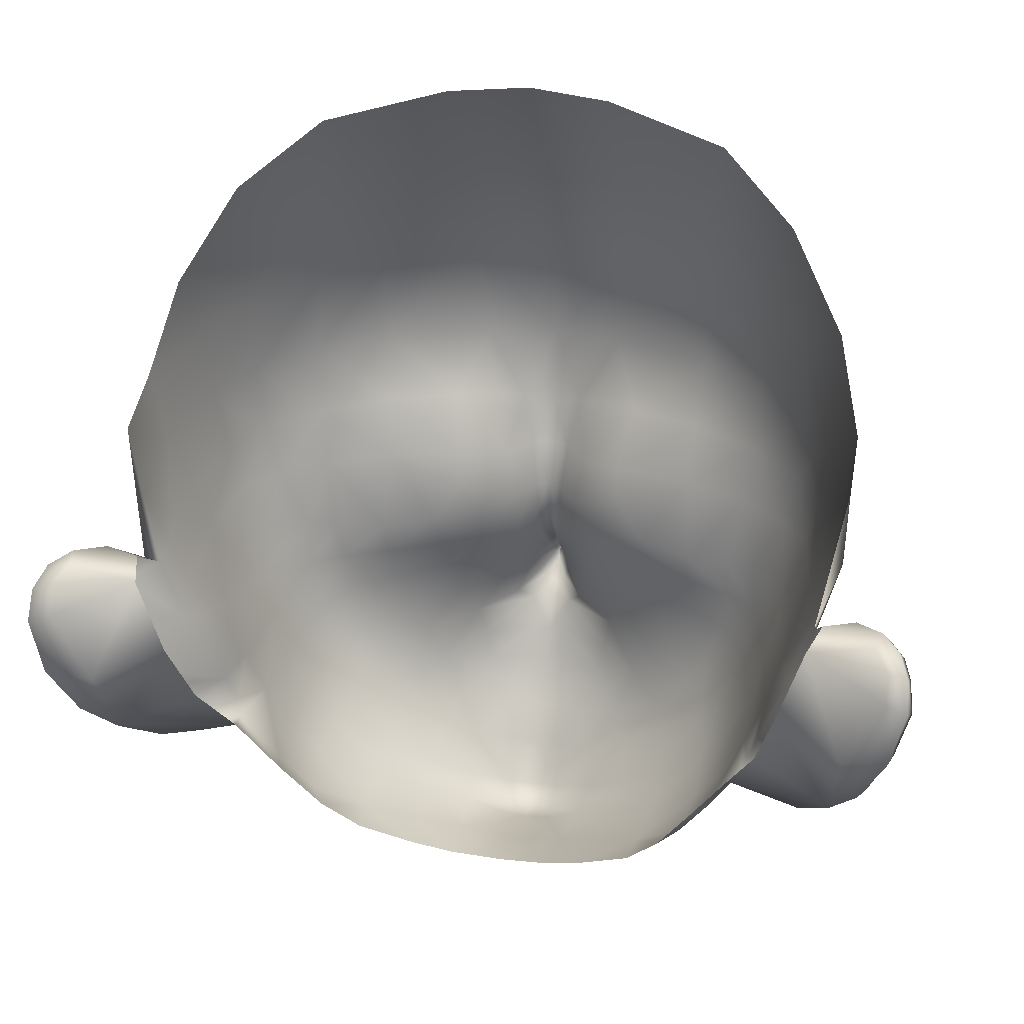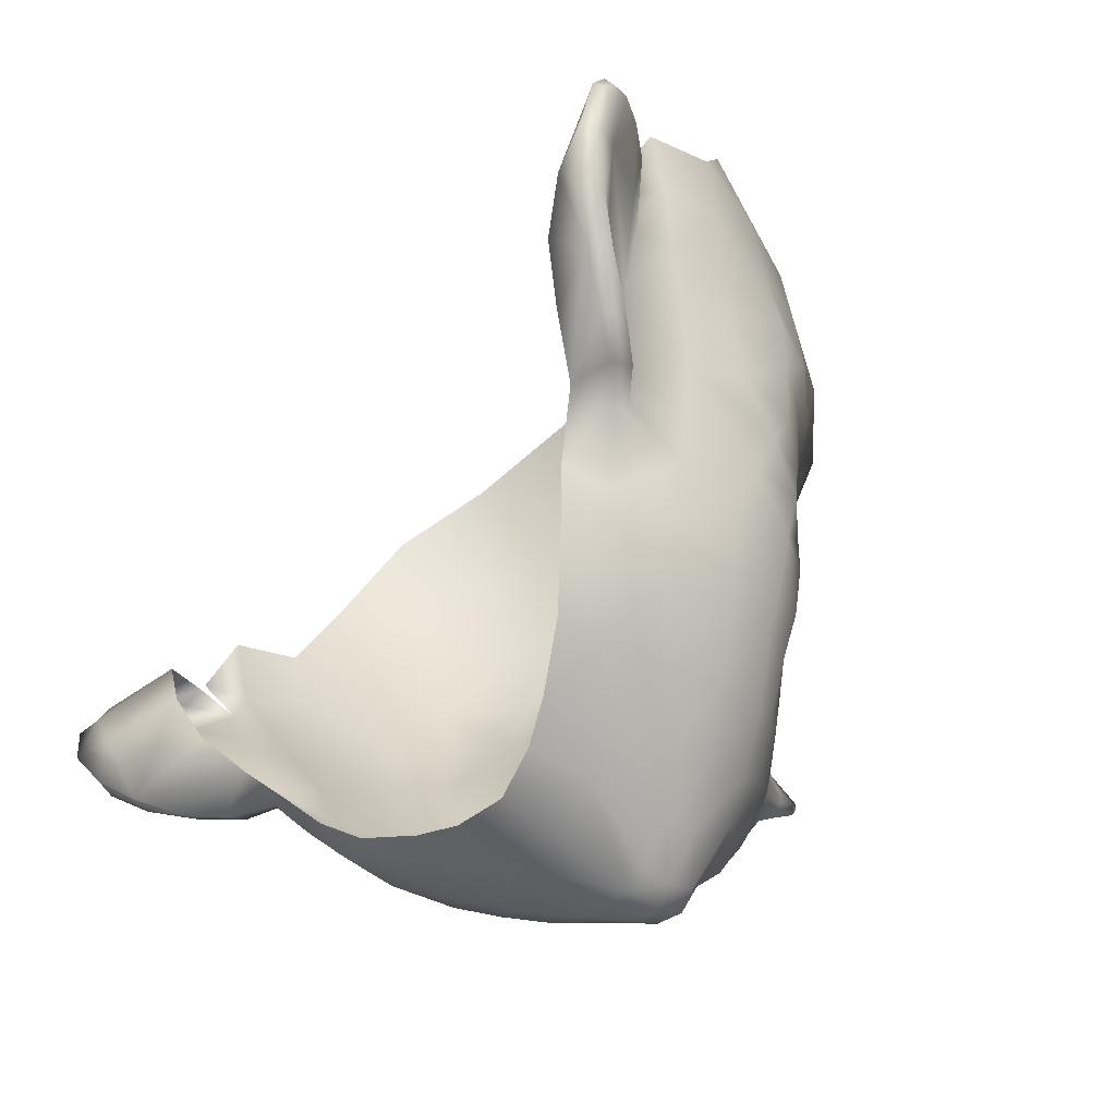
<metadata>
{"format":"obj","ext":"obj","renderer":"f3d","projection":"perspective","resolution":1024,"background":"white","views":[{"elev":26.9,"azim":-168.0,"up":"+Y"},{"elev":-55.2,"azim":-125.7,"up":"+Y"}]}
</metadata>
<code>
g Face
v -0.06577 1.572 0.07919
v -0.06619 1.553 0.08087
v -0.07238 1.552 0.06757
v -0.07331 1.569 0.06461
v -0.06526 1.537 0.0832
v -0.07094 1.536 0.0725
v -0.05265 1.573 0.09219
v -0.05479 1.554 0.0958
v -0.05355 1.538 0.09355
v -0.0688 1.525 0.0743
v -0.06212 1.525 0.08245
v -0.0637 1.514 0.07781
v -0.05588 1.511 0.08618
v -0.05176 1.525 0.09139
v -0.07843 1.548 0.05084
v -0.07434 1.534 0.05412
v -0.08057 1.565 0.04699
v -0.03932 1.574 0.1034
v -0.03931 1.598 0.09369
v -0.05227 1.595 0.08447
v -0.04566 1.619 0.07554
v -0.019 1.598 0.1041
v -0.01852 1.625 0.08321
v 2.616e-22 1.627 0.08518
v 2.616e-22 1.599 0.1079
v -0.01861 1.574 0.1147
v -0.03972 1.554 0.1074
v -0.01651 1.554 0.1157
v -0.02225 1.539 0.1073
v -0.01306 1.538 0.112
v 2.616e-22 1.554 0.12
v 2.616e-22 1.574 0.1183
v -0.006913 1.537 0.1152
v -0.009869 1.525 0.1054
v -0.01948 1.527 0.09872
v -0.03791 1.539 0.1015
v -0.03783 1.526 0.09691
v -0.01306 1.538 0.112
v -0.004628 1.526 0.112
v -0.003528 1.515 0.1092
v -0.007811 1.514 0.1044
v -0.02022 1.518 0.09753
v -0.01658 1.511 0.09837
v -0.01438 1.503 0.1012
v -0.006769 1.505 0.1058
v -0.005986 1.499 0.109
v -0.01246 1.497 0.1041
v -0.02648 1.51 0.09496
v -0.03859 1.507 0.09311
v -0.03778 1.5 0.09454
v -0.02506 1.502 0.09791
v -0.0489 1.508 0.09042
v -0.03622 1.492 0.09633
v -0.02331 1.495 0.1007
v -0.04802 1.49 0.0913
v -0.04872 1.499 0.09103
v -0.05628 1.5 0.08461
v -0.01991 1.486 0.104
v -0.01024 1.489 0.1084
v -0.004586 1.492 0.114
v -0.00183 1.494 0.1183
v -0.001197 1.488 0.1265
v -0.003651 1.485 0.1205
v -0.002564 1.501 0.1125
v -0.002863 1.507 0.1101
v -0.008093 1.483 0.1126
v -0.002555 1.483 0.122
v -0.004755 1.479 0.1161
v -0.01728 1.479 0.106
v -0.01546 1.472 0.1081
v -0.005538 1.471 0.1126
v 2.616e-22 1.471 0.1145
v 2.616e-22 1.478 0.1179
v 2.616e-22 1.496 0.1205
v 2.616e-22 1.49 0.1285
v 2.616e-22 1.502 0.1145
v 2.616e-22 1.481 0.1224
v 2.616e-22 1.485 0.1269
v -0.01423 1.464 0.1071
v -0.007034 1.464 0.1099
v 2.616e-22 1.464 0.1116
v 2.616e-22 1.458 0.1084
v -0.007843 1.459 0.1069
v 2.616e-22 1.453 0.1059
v -0.007953 1.454 0.104
v 2.616e-22 1.471 0.1145
v -0.006428 1.446 0.09873
v -0.01442 1.448 0.09717
v 2.616e-22 1.446 0.09991
v -0.005582 1.436 0.09394
v 2.616e-22 1.435 0.09553
v 2.616e-22 1.432 0.09011
v -0.005495 1.433 0.088
v 2.616e-22 1.433 0.08287
v -0.005692 1.434 0.0821
v -0.01278 1.44 0.06504
v 2.616e-22 1.437 0.06714
v 2.616e-22 1.439 0.0534
v -0.01165 1.441 0.05131
v -0.0233 1.445 0.05868
v -0.02086 1.445 0.04808
v -0.03408 1.451 0.05218
v -0.0329 1.452 0.04264
v -0.0408 1.46 0.03765
v -0.04514 1.46 0.0448
v -0.0468 1.461 0.0586
v -0.03558 1.451 0.06568
v -0.04641 1.464 0.0734
v -0.03574 1.454 0.07803
v -0.05276 1.473 0.07043
v -0.05349 1.47 0.05497
v -0.05766 1.483 0.06868
v -0.05854 1.481 0.05299
v -0.06061 1.494 0.07084
v -0.06261 1.491 0.05133
v -0.06625 1.505 0.05036
v -0.05439 1.487 0.08286
v -0.06325 1.503 0.07404
v -0.06746 1.511 0.06391
v -0.07146 1.523 0.05731
v -0.07182 1.518 0.04421
v -0.07543 1.528 0.03998
v -0.07023 1.512 0.03205
v -0.06327 1.493 0.03726
v -0.06095 1.486 0.03921
v -0.04421 1.48 0.09228
v -0.04962 1.476 0.08364
v -0.03261 1.483 0.09845
v -0.02947 1.476 0.09968
v -0.07989 1.54 0.03585
v -0.08075 1.559 0.03188
v -0.07557 1.531 0.0232
v -0.0247 1.468 0.1016
v -0.01712 1.461 0.1042
v -0.04375 1.468 0.08503
v -0.03852 1.472 0.093
v -0.03068 1.463 0.09565
v -0.0334 1.459 0.09004
v -0.02556 1.447 0.08283
v -0.02554 1.444 0.07318
v -0.0148 1.437 0.08116
v -0.01504 1.441 0.08815
v -0.02267 1.452 0.09435
v -0.0205 1.457 0.1
v -0.04904 1.473 0.03188
v -0.05192 1.47 0.04062
v -0.0408 1.46 0.03765
v -0.05977 1.483 0.03648
v -0.05796 1.486 0.02766
v -0.0647 1.591 0.07273
v -0.0751 1.585 0.05545
v -0.06277 1.606 0.06358
v 2.616e-22 1.554 0.12
v 2.616e-22 1.535 0.1181
v 2.616e-22 1.525 0.1148
v 2.616e-22 1.515 0.1114
v 2.616e-22 1.515 0.1114
v 2.616e-22 1.508 0.1122
v 2.616e-22 1.502 0.1145
v 0.01861 1.574 0.1147
v 0.01651 1.554 0.1157
v 0.03972 1.554 0.1074
v 0.03932 1.574 0.1034
v 0.02225 1.539 0.1073
v 0.01306 1.538 0.112
v 0.006913 1.537 0.1152
v 0.009869 1.525 0.1054
v 0.01948 1.527 0.09872
v 0.03791 1.539 0.1015
v 0.03783 1.526 0.09691
v 0.004628 1.526 0.112
v 0.003528 1.515 0.1092
v 0.007811 1.514 0.1044
v 0.01306 1.538 0.112
v 0.02022 1.518 0.09753
v 0.01658 1.511 0.09837
v 0.01438 1.503 0.1012
v 0.006769 1.505 0.1058
v 0.005986 1.499 0.109
v 0.01246 1.497 0.1041
v 0.02648 1.51 0.09496
v 0.03859 1.507 0.09311
v 0.03778 1.5 0.09454
v 0.02506 1.502 0.09791
v 0.05176 1.525 0.09139
v 0.0489 1.508 0.09042
v 0.03622 1.492 0.09633
v 0.02331 1.495 0.1007
v 0.04802 1.49 0.0913
v 0.04872 1.499 0.09103
v 0.05628 1.5 0.08461
v 0.05588 1.511 0.08618
v 0.01991 1.486 0.104
v 0.01024 1.489 0.1084
v 0.004586 1.492 0.114
v 0.00183 1.494 0.1183
v 0.001197 1.488 0.1265
v 0.003651 1.485 0.1205
v 0.002564 1.501 0.1125
v 0.002863 1.507 0.1101
v 0.008093 1.483 0.1126
v 0.002555 1.483 0.122
v 0.004755 1.479 0.1161
v 0.01728 1.479 0.106
v 0.01546 1.472 0.1081
v 0.005538 1.471 0.1126
v 2.616e-22 1.478 0.1179
v 2.616e-22 1.496 0.1205
v 2.616e-22 1.49 0.1285
v 2.616e-22 1.481 0.1224
v 2.616e-22 1.485 0.1269
v 0.01423 1.464 0.1071
v 0.007034 1.464 0.1099
v 2.616e-22 1.464 0.1116
v 2.616e-22 1.458 0.1084
v 0.007843 1.459 0.1069
v 2.616e-22 1.453 0.1059
v 0.007953 1.454 0.104
v 0.006428 1.446 0.09873
v 0.01442 1.448 0.09717
v 2.616e-22 1.446 0.09991
v 0.005582 1.436 0.09394
v 2.616e-22 1.435 0.09553
v 2.616e-22 1.432 0.09011
v 0.005495 1.433 0.088
v 2.616e-22 1.433 0.08287
v 0.005692 1.434 0.0821
v 0.01278 1.44 0.06504
v 2.616e-22 1.437 0.06714
v 2.616e-22 1.439 0.0534
v 0.01165 1.441 0.05131
v 0.0233 1.445 0.05868
v 0.02086 1.445 0.04808
v 0.03408 1.451 0.05218
v 0.0329 1.452 0.04264
v 0.0408 1.46 0.03765
v 0.04514 1.46 0.0448
v 0.0468 1.461 0.0586
v 0.03558 1.451 0.06568
v 0.04641 1.464 0.0734
v 0.03574 1.454 0.07803
v 0.05276 1.473 0.07043
v 0.05349 1.47 0.05497
v 0.05766 1.483 0.06868
v 0.05854 1.481 0.05299
v 0.06061 1.494 0.07084
v 0.06261 1.491 0.05133
v 0.06625 1.505 0.05036
v 0.05439 1.487 0.08286
v 0.06325 1.503 0.07404
v 0.06746 1.511 0.06391
v 0.07146 1.523 0.05731
v 0.07182 1.518 0.04421
v 0.07434 1.534 0.05412
v 0.07543 1.528 0.03998
v 0.07023 1.512 0.03205
v 0.06327 1.493 0.03726
v 0.06095 1.486 0.03921
v 0.04421 1.48 0.09228
v 0.04962 1.476 0.08364
v 0.03261 1.483 0.09845
v 0.02947 1.476 0.09968
v 0.07843 1.548 0.05084
v 0.07094 1.536 0.0725
v 0.07238 1.552 0.06757
v 0.06526 1.537 0.0832
v 0.06619 1.553 0.08087
v 0.06577 1.572 0.07919
v 0.07331 1.569 0.06461
v 0.05265 1.573 0.09219
v 0.05479 1.554 0.0958
v 0.05355 1.538 0.09355
v 0.0688 1.525 0.0743
v 0.06212 1.525 0.08245
v 0.0637 1.514 0.07781
v 0.08057 1.565 0.04699
v 0.03931 1.598 0.09369
v 0.05227 1.595 0.08447
v 0.04566 1.619 0.07554
v 0.019 1.598 0.1041
v 0.01852 1.625 0.08321
v 2.616e-22 1.627 0.08518
v 2.616e-22 1.599 0.1079
v 2.616e-22 1.574 0.1183
v 0.0647 1.591 0.07273
v 0.06277 1.606 0.06358
v 0.0751 1.585 0.05545
v 0.08075 1.559 0.03188
v 0.07989 1.54 0.03585
v 0.07557 1.531 0.0232
v 0.07548 1.526 0.0314
v 0.07557 1.531 0.0232
v 2.616e-22 1.488 0.1281
v 2.616e-22 1.488 0.1281
v -0.07548 1.526 0.0314
v -0.07557 1.531 0.0232
v 0.04904 1.473 0.03188
v 0.0408 1.46 0.03765
v 0.05192 1.47 0.04062
v 0.05977 1.483 0.03648
v 0.05796 1.486 0.02766
v 2.616e-22 1.535 0.1181
v 2.616e-22 1.525 0.1148
v 2.616e-22 1.508 0.1122
v 0.04375 1.468 0.08503
v 0.03852 1.472 0.093
v 0.0334 1.459 0.09004
v 0.02556 1.447 0.08283
v 0.02554 1.444 0.07318
v 0.0148 1.437 0.08116
v 0.01504 1.441 0.08815
v 0.02267 1.452 0.09435
v 0.0205 1.457 0.1
v 0.03068 1.463 0.09565
v 0.0247 1.468 0.1016
v 0.01712 1.461 0.1042
v 0.09494 1.51 0.008384
v 0.0899 1.518 0.01468
v 0.09805 1.521 0.007903
v 0.08986 1.499 0.01239
v 0.08216 1.505 0.01905
v 0.08374 1.492 0.01874
v 0.07579 1.497 0.02406
v 0.06327 1.493 0.03726
v 0.07023 1.512 0.03205
v 0.08211 1.524 0.02564
v 0.07548 1.526 0.0314
v 0.08654 1.531 0.02458
v 0.08436 1.533 0.02333
v 0.07725 1.531 0.02288
v 0.09023 1.534 0.01749
v 0.09183 1.532 0.01913
v 0.08796 1.499 0.008108
v 0.08157 1.491 0.01428
v 0.07447 1.485 0.02266
v 0.07591 1.488 0.02745
v 0.0685 1.486 0.03449
v 0.06786 1.483 0.02945
v 0.05977 1.483 0.03648
v 0.06095 1.486 0.03921
v 0.09023 1.534 0.01749
v 0.0944 1.533 0.01256
v 0.09536 1.531 0.01431
v 0.09712 1.527 0.01123
v 0.09668 1.529 0.008013
v 0.09702 1.522 0.004814
v 0.09702 1.522 0.004814
v 0.09384 1.51 0.004268
v 0.09233 1.523 0.006489
v 0.09384 1.51 0.004268
v 0.09702 1.522 0.004814
v 0.08372 1.508 0.006263
v 0.09668 1.529 0.008013
v 0.09259 1.529 0.008556
v 0.0893 1.533 0.01304
v 0.0944 1.533 0.01256
v 0.07472 1.529 0.01423
v 0.06909 1.513 0.01438
v 0.08157 1.491 0.01428
v 0.06443 1.498 0.01976
v 0.05796 1.486 0.02766
v 0.07447 1.485 0.02266
v 0.06786 1.483 0.02945
v 0.08796 1.499 0.008108
v 0.09023 1.534 0.01749
v 0.07725 1.531 0.02288
v 0.05977 1.483 0.03648
v -0.09494 1.51 0.008384
v -0.09805 1.521 0.007903
v -0.0899 1.518 0.01468
v -0.08986 1.499 0.01239
v -0.08216 1.505 0.01905
v -0.08374 1.492 0.01874
v -0.07579 1.497 0.02406
v -0.06327 1.493 0.03726
v -0.07023 1.512 0.03205
v -0.08211 1.524 0.02564
v -0.07548 1.526 0.0314
v -0.08654 1.531 0.02458
v -0.08436 1.533 0.02333
v -0.07725 1.531 0.02288
v -0.09023 1.534 0.01749
v -0.09183 1.532 0.01913
v -0.08796 1.499 0.008108
v -0.08157 1.491 0.01428
v -0.07447 1.485 0.02266
v -0.07591 1.488 0.02745
v -0.0685 1.486 0.03449
v -0.06786 1.483 0.02945
v -0.05977 1.483 0.03648
v -0.06095 1.486 0.03921
v -0.09536 1.531 0.01431
v -0.0944 1.533 0.01256
v -0.09023 1.534 0.01749
v -0.09712 1.527 0.01123
v -0.09668 1.529 0.008013
v -0.09702 1.522 0.004814
v -0.09702 1.522 0.004814
v -0.09384 1.51 0.004268
v -0.09233 1.523 0.006489
v -0.09702 1.522 0.004814
v -0.09384 1.51 0.004268
v -0.08372 1.508 0.006263
v -0.09668 1.529 0.008013
v -0.09259 1.529 0.008556
v -0.0893 1.533 0.01304
v -0.0944 1.533 0.01256
v -0.07472 1.529 0.01423
v -0.06909 1.513 0.01438
v -0.08157 1.491 0.01428
v -0.06443 1.498 0.01976
v -0.05796 1.486 0.02766
v -0.07447 1.485 0.02266
v -0.06786 1.483 0.02945
v -0.08796 1.499 0.008108
v -0.09023 1.534 0.01749
v -0.07725 1.531 0.02288
v -0.05977 1.483 0.03648
g Face_0
f 3 2 1
f 4 3 1
f 5 2 3
f 6 5 3
f 1 2 7
f 2 8 7
f 9 8 2
f 5 9 2
f 5 6 10
f 11 5 10
f 9 5 11
f 10 12 11
f 12 13 11
f 14 9 11
f 14 11 13
f 3 15 6
f 3 4 15
f 15 16 6
f 4 17 15
f 7 8 18
f 7 18 19
f 20 7 19
f 21 20 19
f 19 22 21
f 19 18 22
f 22 23 21
f 23 22 24
f 22 25 24
f 22 26 25
f 18 26 22
f 18 27 26
f 27 28 26
f 27 29 28
f 29 30 28
f 28 31 26
f 31 32 26
f 26 32 25
f 30 33 28
f 34 30 29
f 35 34 29
f 35 29 36
f 36 29 27
f 36 37 35
f 33 38 34
f 39 33 34
f 39 34 40
f 34 41 40
f 41 34 42
f 34 35 42
f 42 35 37
f 43 41 42
f 43 44 41
f 44 45 41
f 40 41 45
f 46 45 44
f 47 46 44
f 44 43 48
f 43 42 48
f 48 42 37
f 49 48 37
f 48 49 50
f 51 48 50
f 51 44 48
f 37 14 49
f 14 52 49
f 51 50 53
f 54 51 53
f 54 47 44
f 51 54 44
f 55 53 50
f 56 55 50
f 56 50 49
f 52 56 49
f 57 56 52
f 13 57 52
f 52 14 13
f 54 58 47
f 58 59 47
f 47 59 60
f 46 47 60
f 46 60 61
f 62 61 60
f 63 62 60
f 64 46 61
f 64 65 46
f 65 45 46
f 60 59 66
f 63 60 66
f 67 63 66
f 63 67 62
f 68 67 66
f 68 66 69
f 69 66 59
f 58 69 59
f 70 68 69
f 71 68 70
f 71 72 68
f 72 73 68
f 64 61 74
f 61 75 74
f 61 62 75
f 76 64 74
f 77 67 68
f 73 77 68
f 77 78 67
f 71 70 79
f 80 71 79
f 71 80 81
f 82 81 80
f 83 82 80
f 83 80 79
f 84 82 83
f 85 84 83
f 86 71 81
f 85 87 84
f 87 85 88
f 87 89 84
f 90 87 88
f 89 87 90
f 91 89 90
f 92 91 90
f 93 92 90
f 94 92 93
f 95 94 93
f 95 96 94
f 96 97 94
f 98 97 96
f 99 98 96
f 99 96 100
f 101 99 100
f 101 100 102
f 103 101 102
f 104 103 102
f 105 104 102
f 105 102 106
f 102 107 106
f 102 100 107
f 108 106 107
f 109 108 107
f 106 108 110
f 111 106 110
f 106 111 105
f 111 110 112
f 113 111 112
f 112 114 113
f 114 115 113
f 114 116 115
f 112 117 114
f 112 110 117
f 117 57 114
f 57 118 114
f 114 118 116
f 118 119 116
f 116 119 120
f 121 116 120
f 120 16 121
f 16 122 121
f 123 116 121
f 123 121 122
f 124 116 123
f 115 116 124
f 125 115 124
f 125 113 115
f 56 57 117
f 55 56 117
f 126 55 117
f 127 126 117
f 53 55 126
f 128 53 126
f 54 53 128
f 58 54 128
f 58 128 129
f 69 58 129
f 122 16 15
f 130 122 15
f 130 15 131
f 132 130 131
f 131 15 17
f 69 129 133
f 70 69 133
f 70 133 134
f 126 127 135
f 136 126 135
f 128 126 136
f 129 128 136
f 129 136 137
f 133 129 137
f 137 136 135
f 135 138 137
f 138 135 109
f 135 108 109
f 108 135 127
f 110 108 127
f 110 127 117
f 138 109 139
f 139 109 140
f 109 107 140
f 100 140 107
f 100 96 140
f 96 141 140
f 139 140 141
f 141 96 95
f 95 93 141
f 142 141 93
f 142 139 141
f 90 142 93
f 88 142 90
f 142 88 143
f 143 139 142
f 144 143 88
f 143 144 137
f 133 137 144
f 134 133 144
f 144 85 134
f 88 85 144
f 85 83 134
f 134 83 79
f 138 143 137
f 139 143 138
f 79 70 134
f 147 146 145
f 146 148 145
f 146 113 148
f 111 113 146
f 111 146 105
f 105 146 104
f 148 149 145
f 125 148 113
f 152 151 150
f 21 152 150
f 20 21 150
f 20 150 1
f 150 151 1
f 7 20 1
f 151 4 1
f 17 4 151
f 33 154 153
f 28 33 153
f 33 39 154
f 39 155 154
f 156 155 39
f 40 156 39
f 40 65 157
f 65 158 157
f 65 64 158
f 64 159 158
f 65 40 45
f 153 161 160
f 161 162 160
f 162 163 160
f 164 162 161
f 165 164 161
f 166 165 161
f 165 167 164
f 167 168 164
f 164 168 169
f 164 169 162
f 170 169 168
f 166 171 167
f 167 171 172
f 173 167 172
f 174 166 167
f 167 173 175
f 168 167 175
f 168 175 170
f 173 176 175
f 177 176 173
f 178 177 173
f 173 172 178
f 178 179 177
f 179 180 177
f 176 177 181
f 175 176 181
f 175 181 170
f 181 182 170
f 182 181 183
f 181 184 183
f 177 184 181
f 185 170 182
f 186 185 182
f 183 184 187
f 184 188 187
f 188 184 177
f 180 188 177
f 187 189 183
f 189 190 183
f 190 186 182
f 183 190 182
f 190 191 186
f 191 192 186
f 185 186 192
f 193 188 180
f 194 193 180
f 180 179 195
f 194 180 195
f 195 179 196
f 196 197 195
f 197 198 195
f 179 199 196
f 200 199 179
f 178 200 179
f 195 198 201
f 194 195 201
f 198 202 201
f 202 198 197
f 202 203 201
f 201 203 204
f 204 193 194
f 201 204 194
f 203 205 204
f 203 206 205
f 86 206 203
f 207 86 203
f 196 199 208
f 209 196 208
f 209 197 196
f 199 159 208
f 210 207 203
f 202 210 203
f 211 210 202
f 205 206 212
f 206 213 212
f 213 206 214
f 214 215 213
f 215 216 213
f 213 216 212
f 215 217 216
f 217 218 216
f 206 72 214
f 219 218 217
f 218 219 220
f 221 219 217
f 219 222 220
f 219 221 222
f 221 223 222
f 223 224 222
f 224 225 222
f 224 226 225
f 226 227 225
f 228 227 226
f 229 228 226
f 229 230 228
f 230 231 228
f 228 231 232
f 231 233 232
f 232 233 234
f 233 235 234
f 235 236 234
f 236 237 234
f 234 237 238
f 239 234 238
f 232 234 239
f 238 240 239
f 240 241 239
f 240 238 242
f 238 243 242
f 243 238 237
f 242 243 244
f 243 245 244
f 246 244 245
f 247 246 245
f 248 246 247
f 249 244 246
f 242 244 249
f 191 249 246
f 250 191 246
f 250 246 248
f 251 250 248
f 251 248 252
f 248 253 252
f 254 252 253
f 255 254 253
f 248 256 253
f 253 256 255
f 248 257 256
f 248 247 257
f 247 258 257
f 245 258 247
f 191 190 249
f 190 189 249
f 189 259 249
f 259 260 249
f 189 187 259
f 187 261 259
f 187 188 261
f 188 193 261
f 261 193 262
f 193 204 262
f 254 255 263
f 254 263 264
f 263 265 264
f 266 264 265
f 267 266 265
f 267 265 268
f 265 269 268
f 269 265 263
f 267 268 270
f 271 267 270
f 272 266 267
f 271 272 267
f 264 266 273
f 266 274 273
f 266 272 274
f 275 273 274
f 192 275 274
f 272 185 274
f 274 185 192
f 276 269 263
f 271 270 163
f 163 270 277
f 270 278 277
f 278 270 268
f 278 279 277
f 280 277 279
f 163 277 280
f 281 280 279
f 280 281 282
f 283 280 282
f 160 280 283
f 160 163 280
f 284 160 283
f 284 153 160
f 279 278 285
f 286 279 285
f 287 286 285
f 285 278 268
f 287 285 268
f 269 287 268
f 269 276 287
f 263 288 276
f 263 289 288
f 255 289 263
f 289 290 288
f 255 291 289
f 291 292 289
f 256 291 255
f 209 62 293
f 293 62 78
f 67 211 62
f 78 202 197
f 197 294 211
f 197 75 294
f 8 27 18
f 36 27 8
f 9 36 8
f 37 36 9
f 14 37 9
f 13 118 57
f 13 12 118
f 12 119 118
f 12 10 119
f 10 120 119
f 10 6 120
f 6 16 120
f 295 122 130
f 296 295 130
f 295 123 122
f 299 298 297
f 300 299 297
f 245 299 300
f 245 243 299
f 299 243 237
f 299 237 236
f 301 300 297
f 300 258 245
f 166 161 31
f 302 166 31
f 171 166 302
f 303 171 302
f 303 157 171
f 157 172 171
f 200 172 156
f 304 200 156
f 199 200 304
f 76 199 304
f 172 200 178
f 162 271 163
f 162 169 271
f 169 272 271
f 169 170 272
f 170 185 272
f 260 242 249
f 240 242 260
f 305 240 260
f 260 259 305
f 259 306 305
f 259 261 306
f 261 262 306
f 240 305 241
f 305 307 241
f 241 307 308
f 241 308 309
f 239 241 309
f 309 232 239
f 228 232 309
f 310 228 309
f 309 308 310
f 228 310 227
f 225 227 310
f 310 311 225
f 308 311 310
f 311 222 225
f 311 220 222
f 220 311 312
f 312 308 307
f 308 312 311
f 312 313 220
f 312 307 314
f 313 312 314
f 307 305 314
f 314 315 313
f 262 315 314
f 262 204 315
f 204 205 315
f 315 205 316
f 315 316 313
f 306 262 314
f 306 314 305
f 218 313 316
f 218 220 313
f 216 218 316
f 216 316 212
f 205 212 316
f 250 192 191
f 275 192 250
f 251 275 250
f 273 275 251
f 252 273 251
f 264 273 252
f 254 264 252
f 319 318 317
f 320 317 318
f 321 320 318
f 322 320 321
f 323 322 321
f 323 321 324
f 321 325 324
f 325 321 318
f 325 318 326
f 327 325 326
f 326 328 327
f 328 329 327
f 327 329 330
f 329 328 331
f 331 330 329
f 328 332 331
f 326 332 328
f 332 326 318
f 320 333 317
f 334 333 320
f 322 334 320
f 335 334 322
f 336 335 322
f 324 336 323
f 336 322 323
f 336 337 335
f 324 337 336
f 337 338 335
f 337 339 338
f 337 340 339
f 324 340 337
f 342 341 332
f 343 342 332
f 342 343 344
f 345 342 344
f 344 319 345
f 319 346 345
f 344 343 318
f 319 344 318
f 343 332 318
f 319 317 347
f 317 348 347
f 333 348 317
f 351 350 349
f 350 352 349
f 351 349 353
f 349 354 353
f 354 355 353
f 355 356 353
f 355 354 357
f 354 349 357
f 349 352 357
f 352 358 357
f 352 359 358
f 359 360 358
f 361 360 359
f 362 361 359
f 363 361 362
f 350 364 352
f 352 364 359
f 356 355 365
f 365 355 366
f 366 355 357
f 367 361 363
f 370 369 368
f 368 371 370
f 371 372 370
f 371 373 372
f 373 374 372
f 372 374 375
f 376 372 375
f 372 376 370
f 370 376 377
f 376 378 377
f 379 377 378
f 380 379 378
f 380 378 381
f 379 380 382
f 381 382 380
f 383 379 382
f 383 377 379
f 377 383 370
f 384 371 368
f 385 373 371
f 384 385 371
f 385 386 373
f 386 387 373
f 387 375 374
f 373 387 374
f 388 387 386
f 388 375 387
f 389 388 386
f 390 388 389
f 391 388 390
f 391 375 388
f 393 392 383
f 394 393 383
f 392 393 395
f 393 396 395
f 369 395 396
f 397 369 396
f 392 395 370
f 395 369 370
f 383 392 370
f 368 369 398
f 399 368 398
f 399 384 368
f 402 401 400
f 403 402 400
f 400 401 404
f 405 400 404
f 406 405 404
f 407 406 404
f 405 406 408
f 400 405 408
f 403 400 408
f 409 403 408
f 410 403 409
f 411 410 409
f 411 412 410
f 412 413 410
f 412 414 413
f 415 402 403
f 415 403 410
f 406 407 416
f 406 416 417
f 406 417 408
f 412 418 414

</code>
